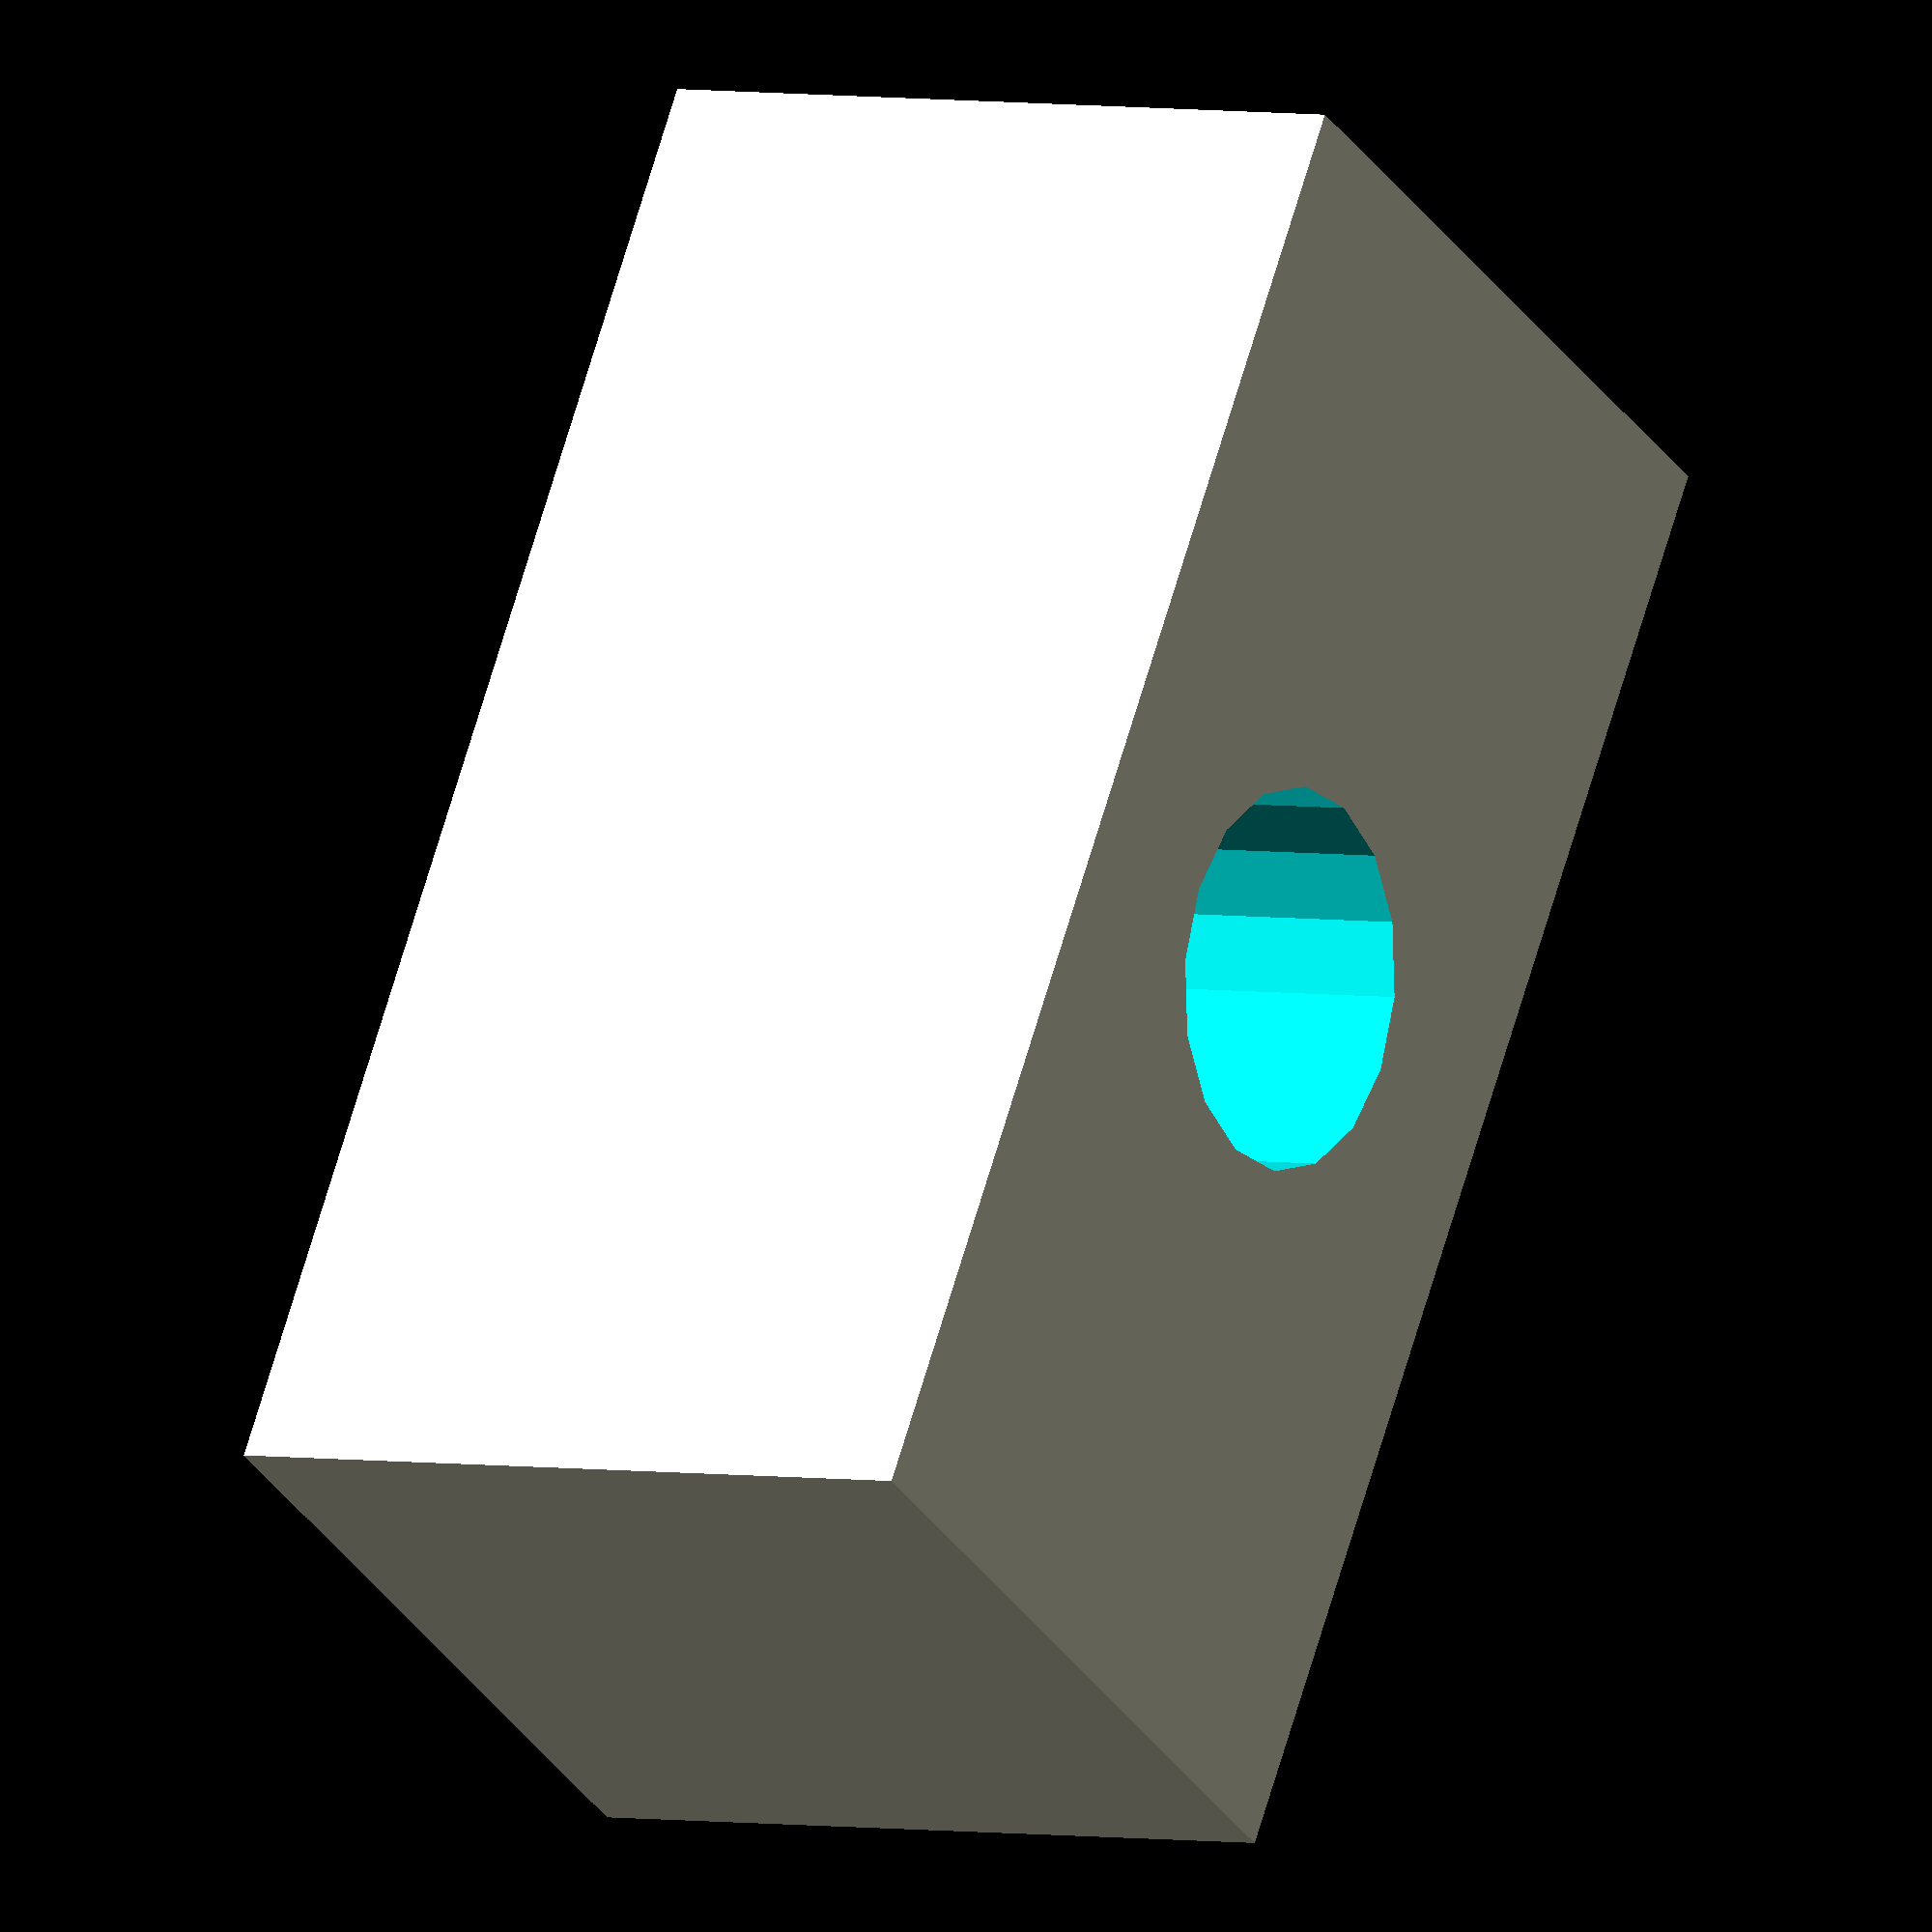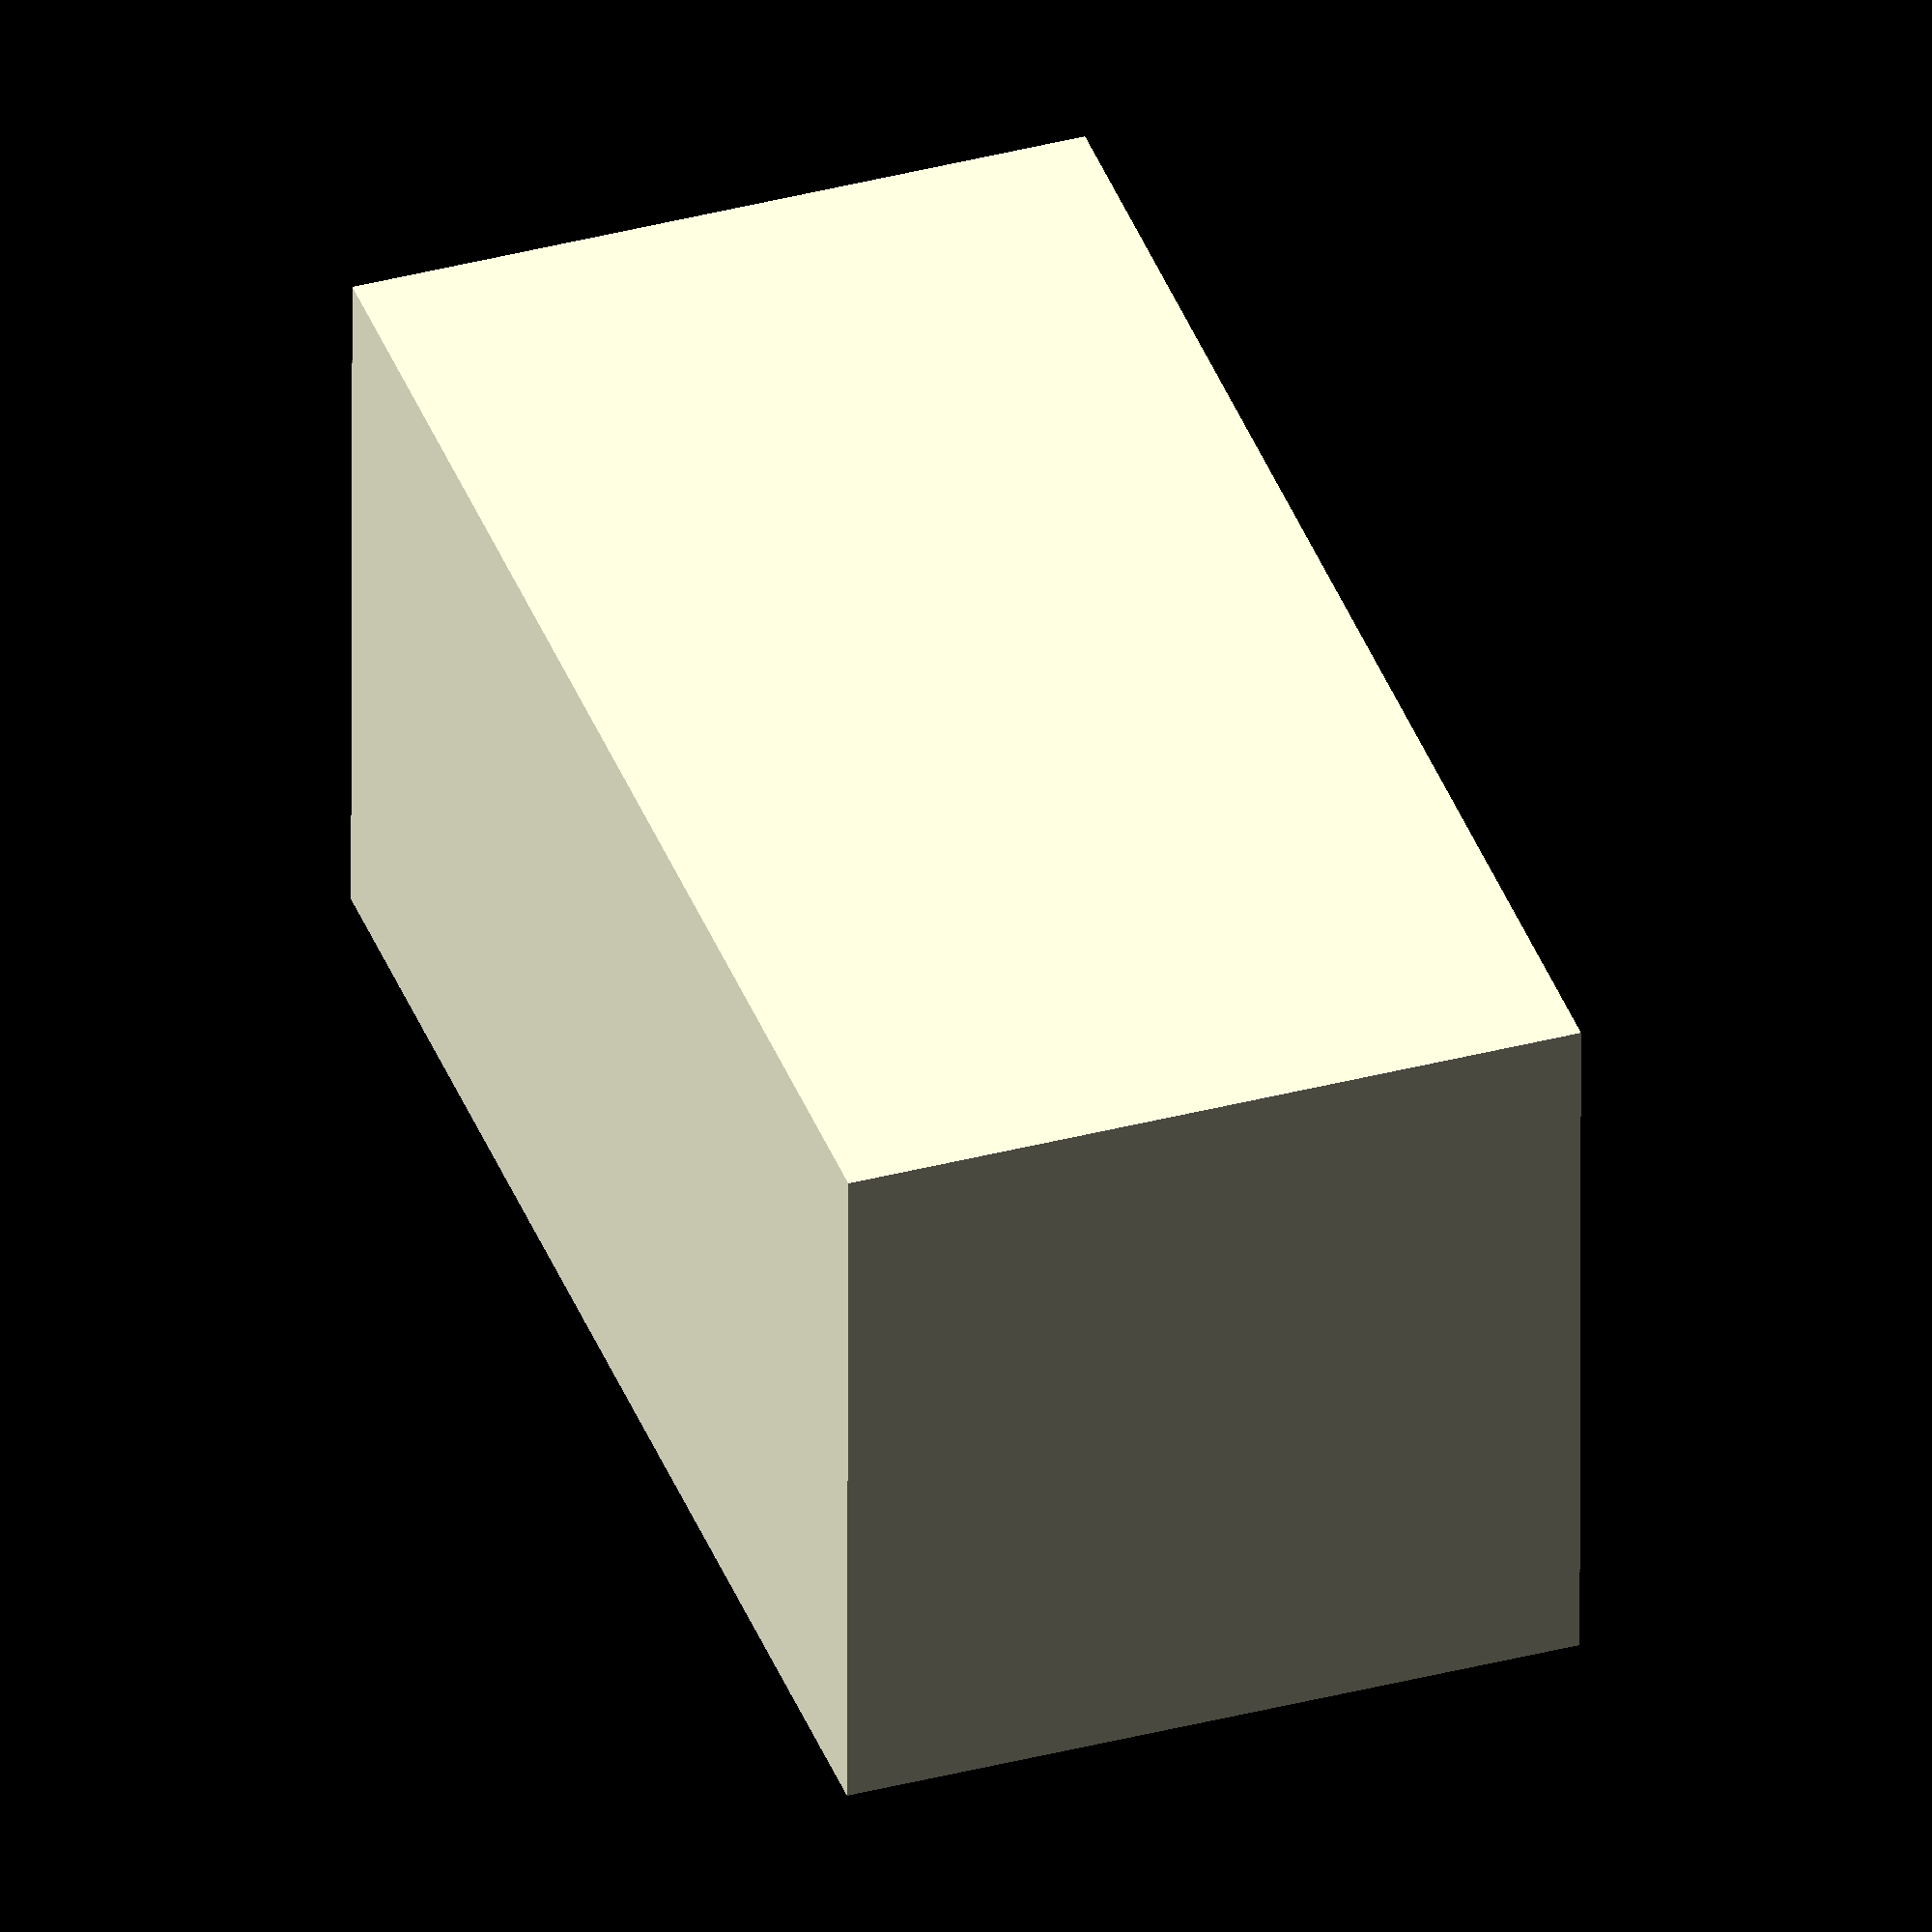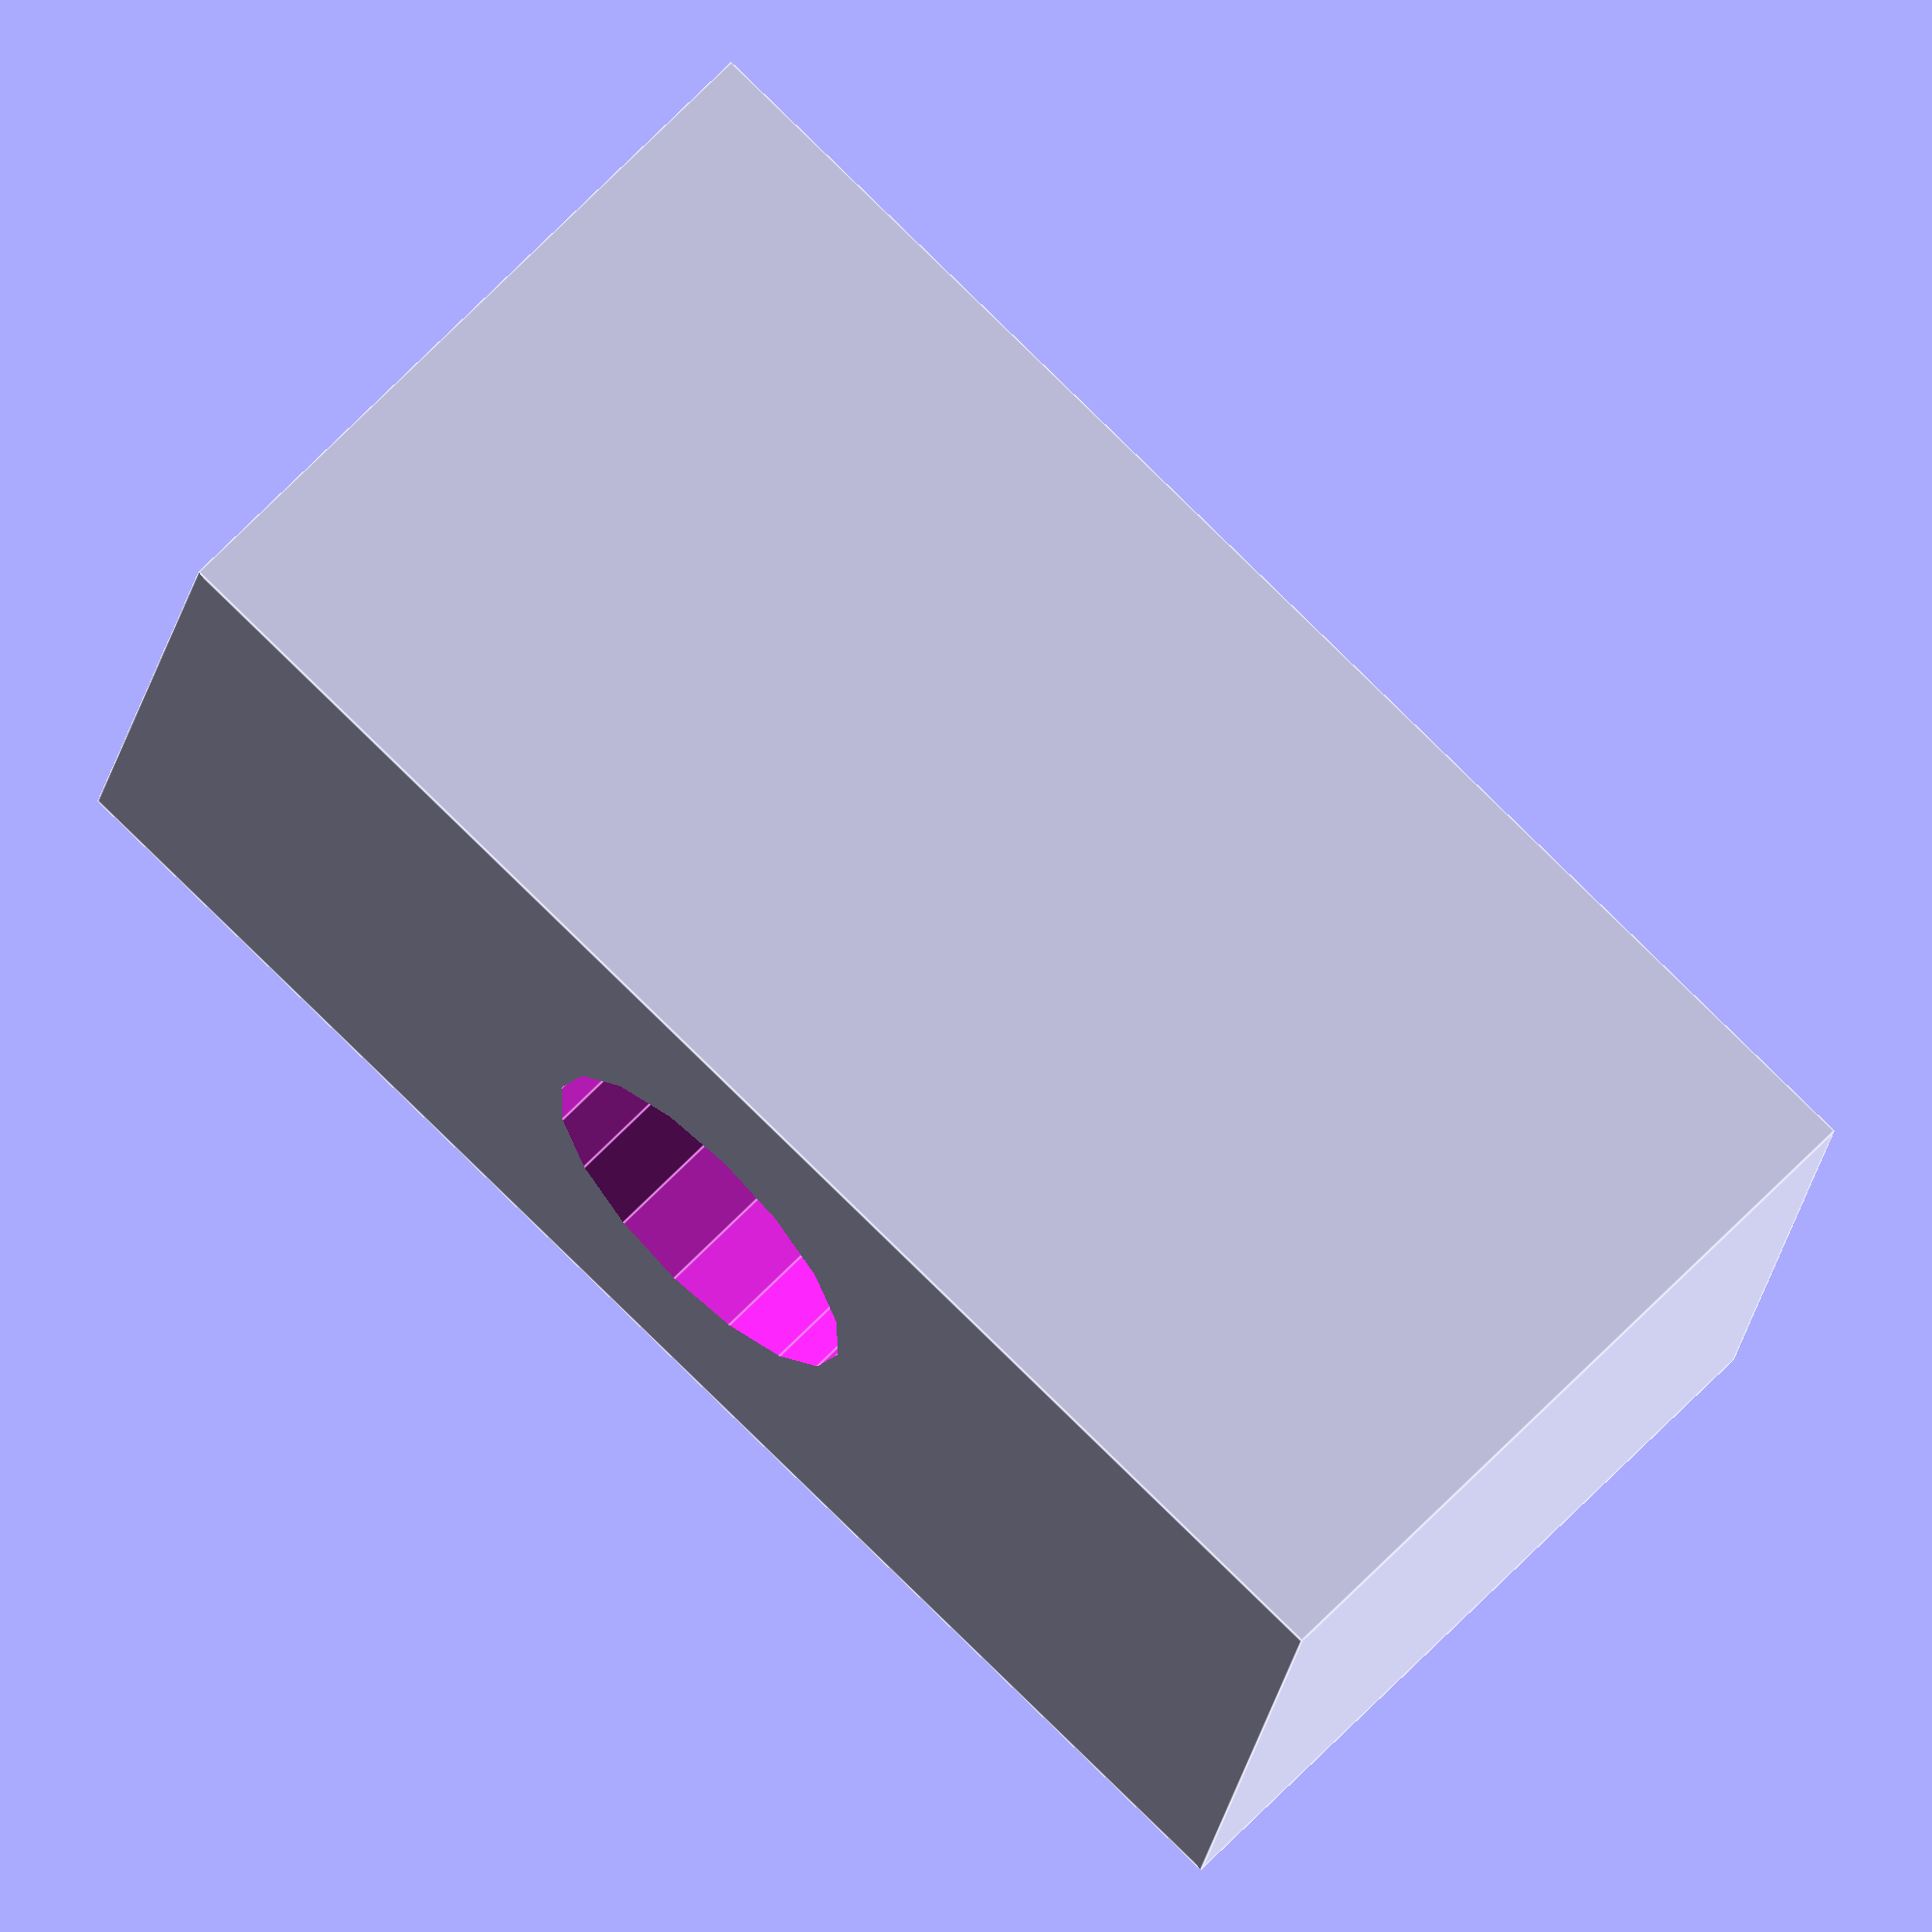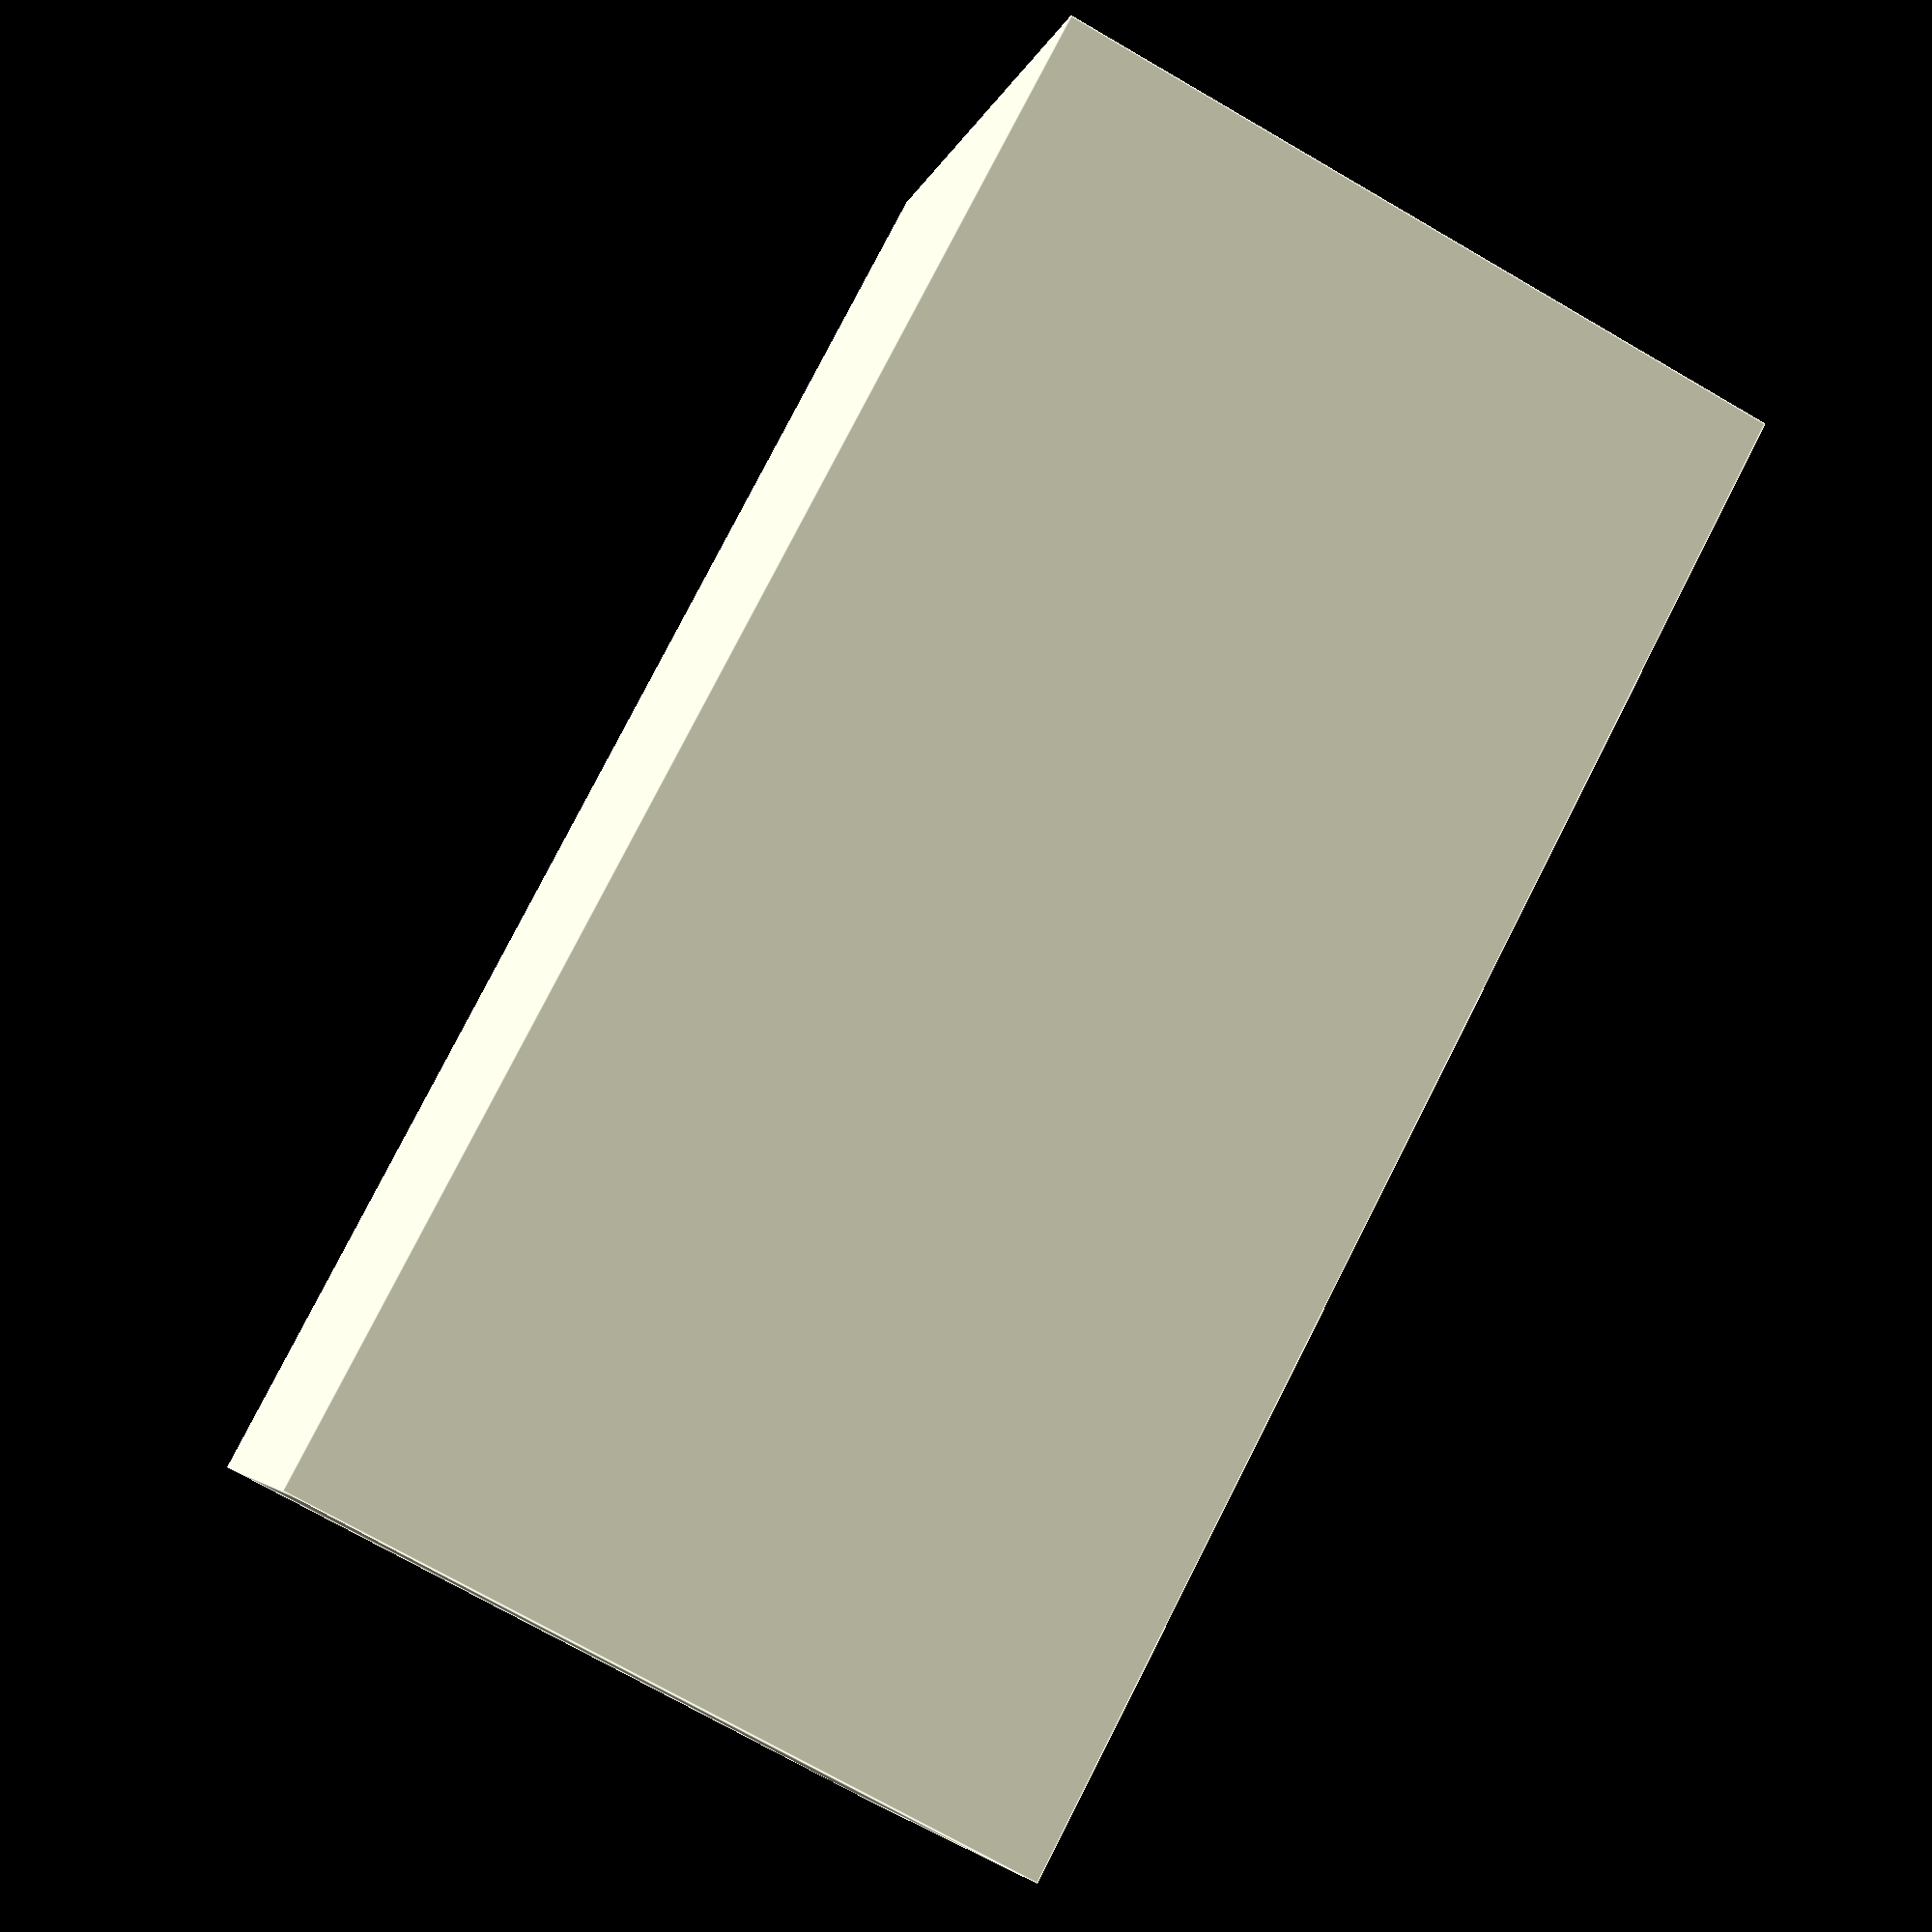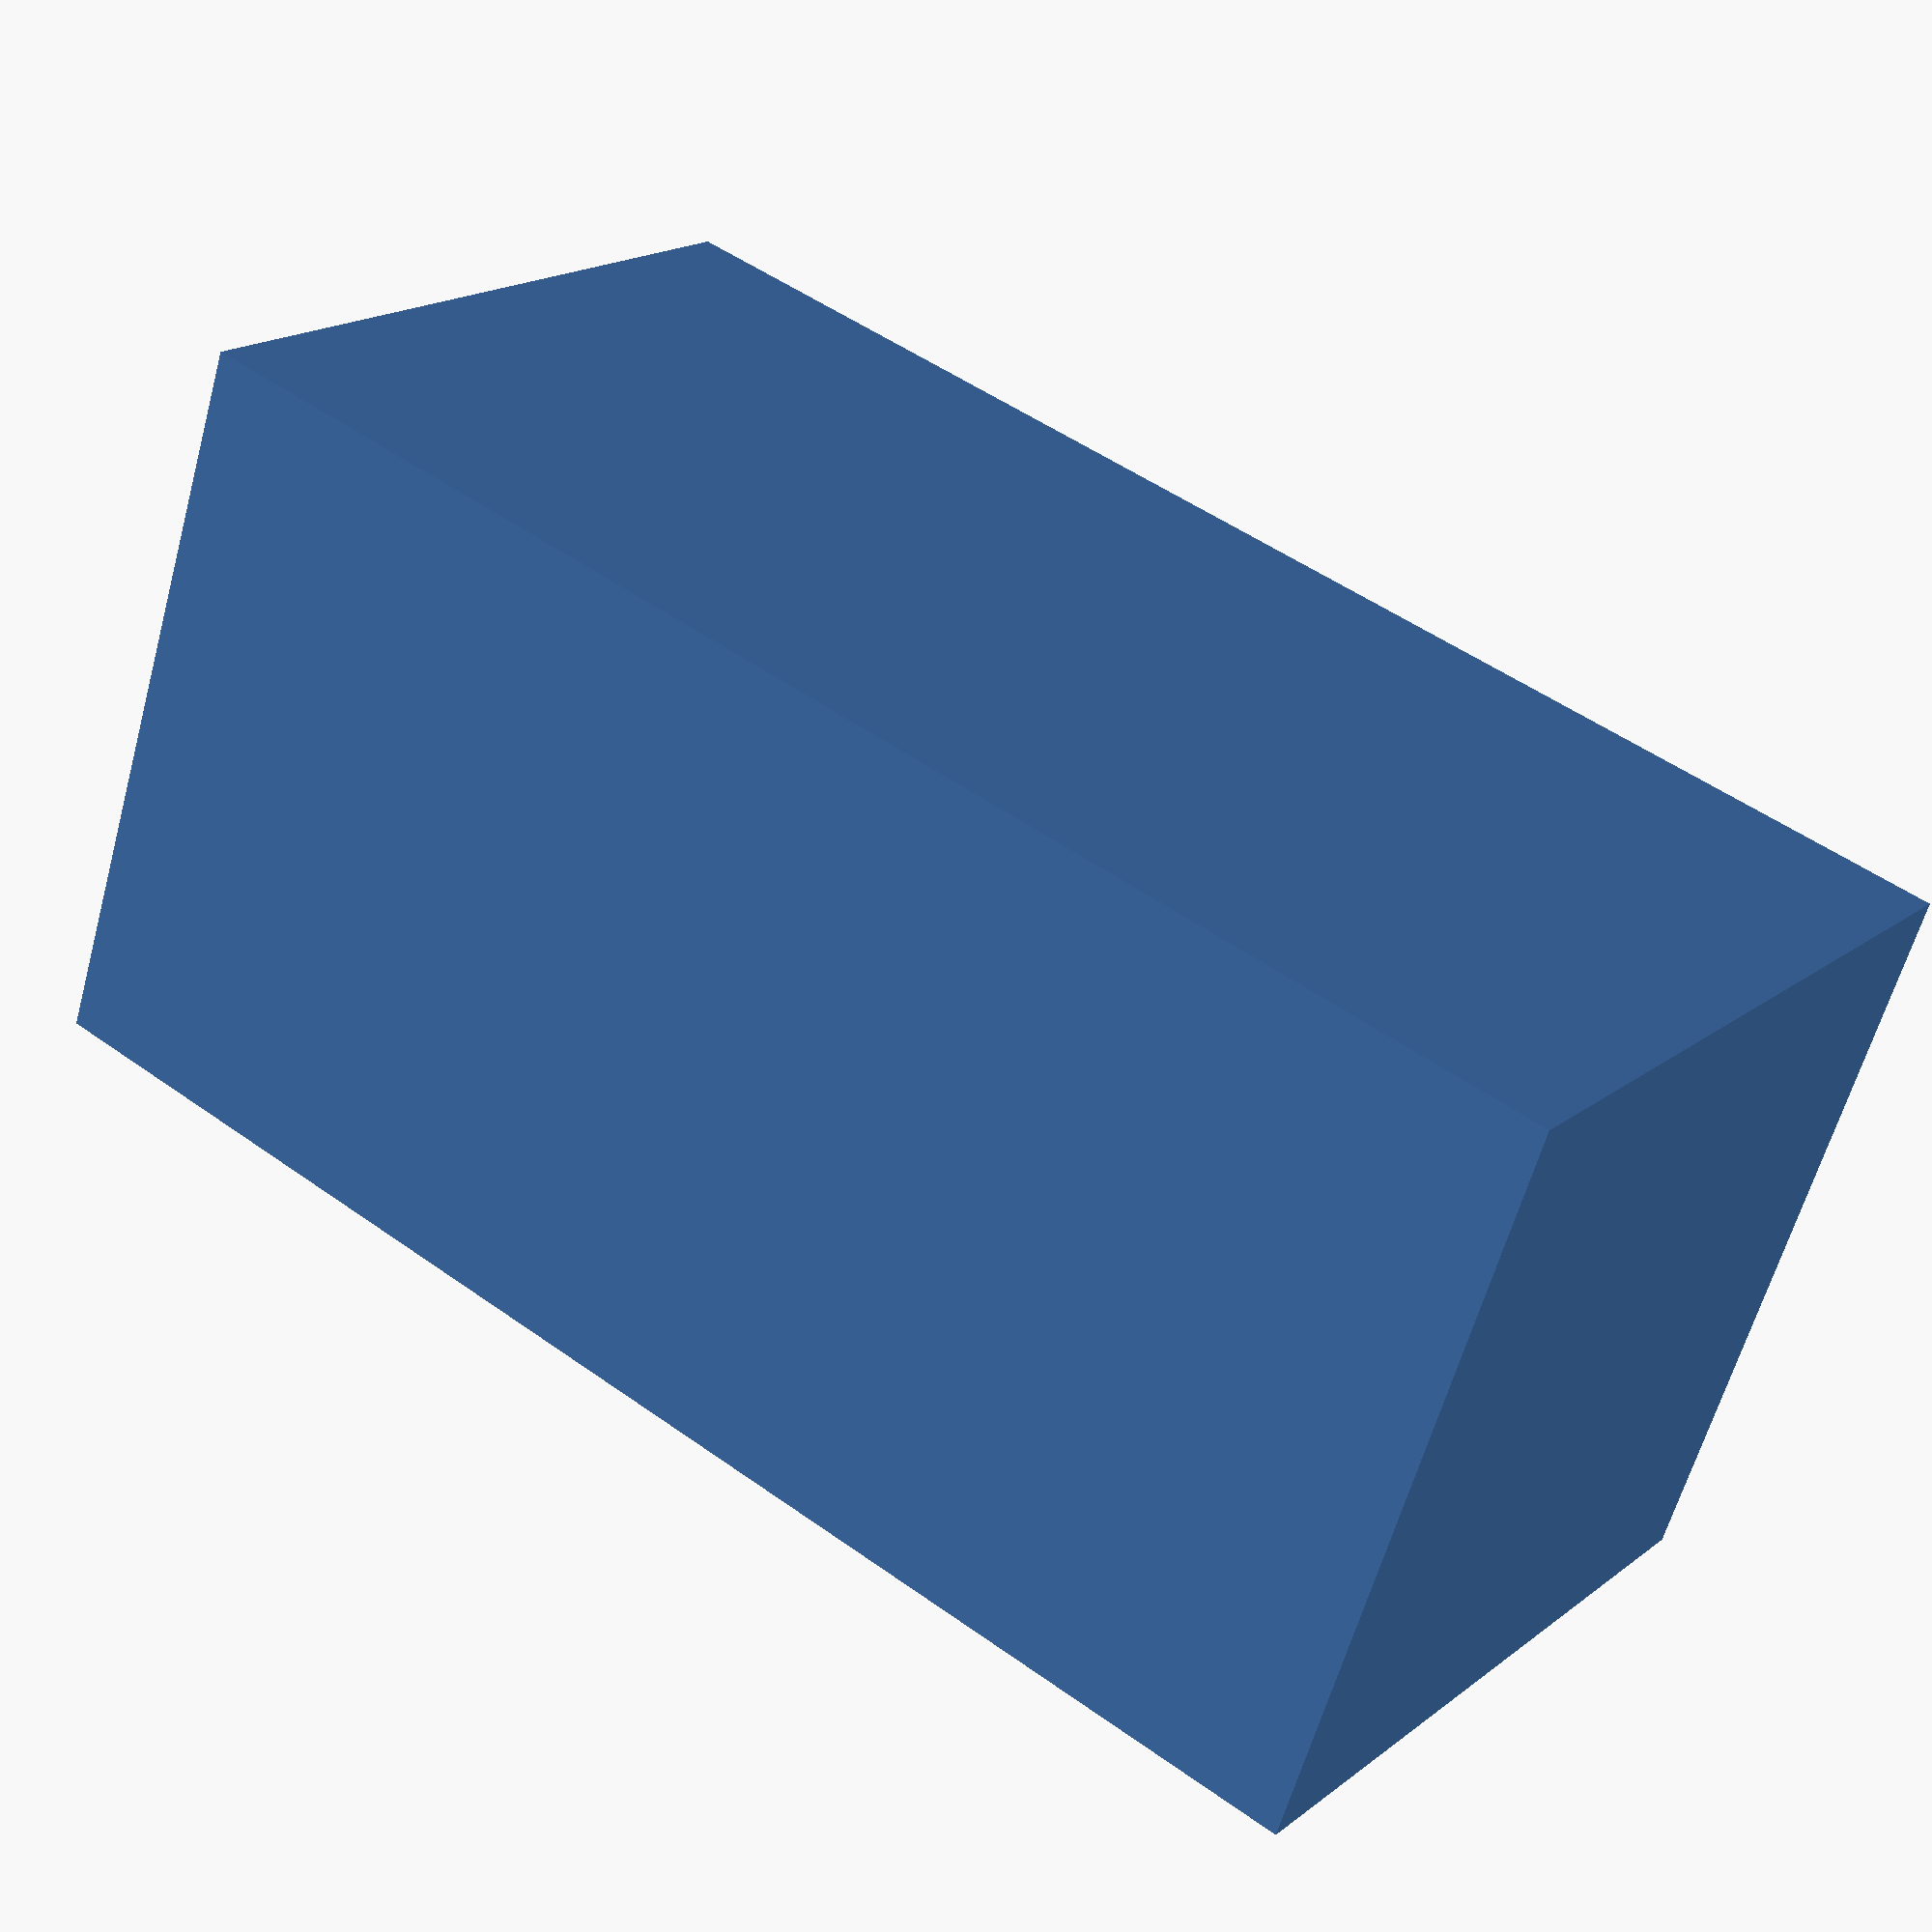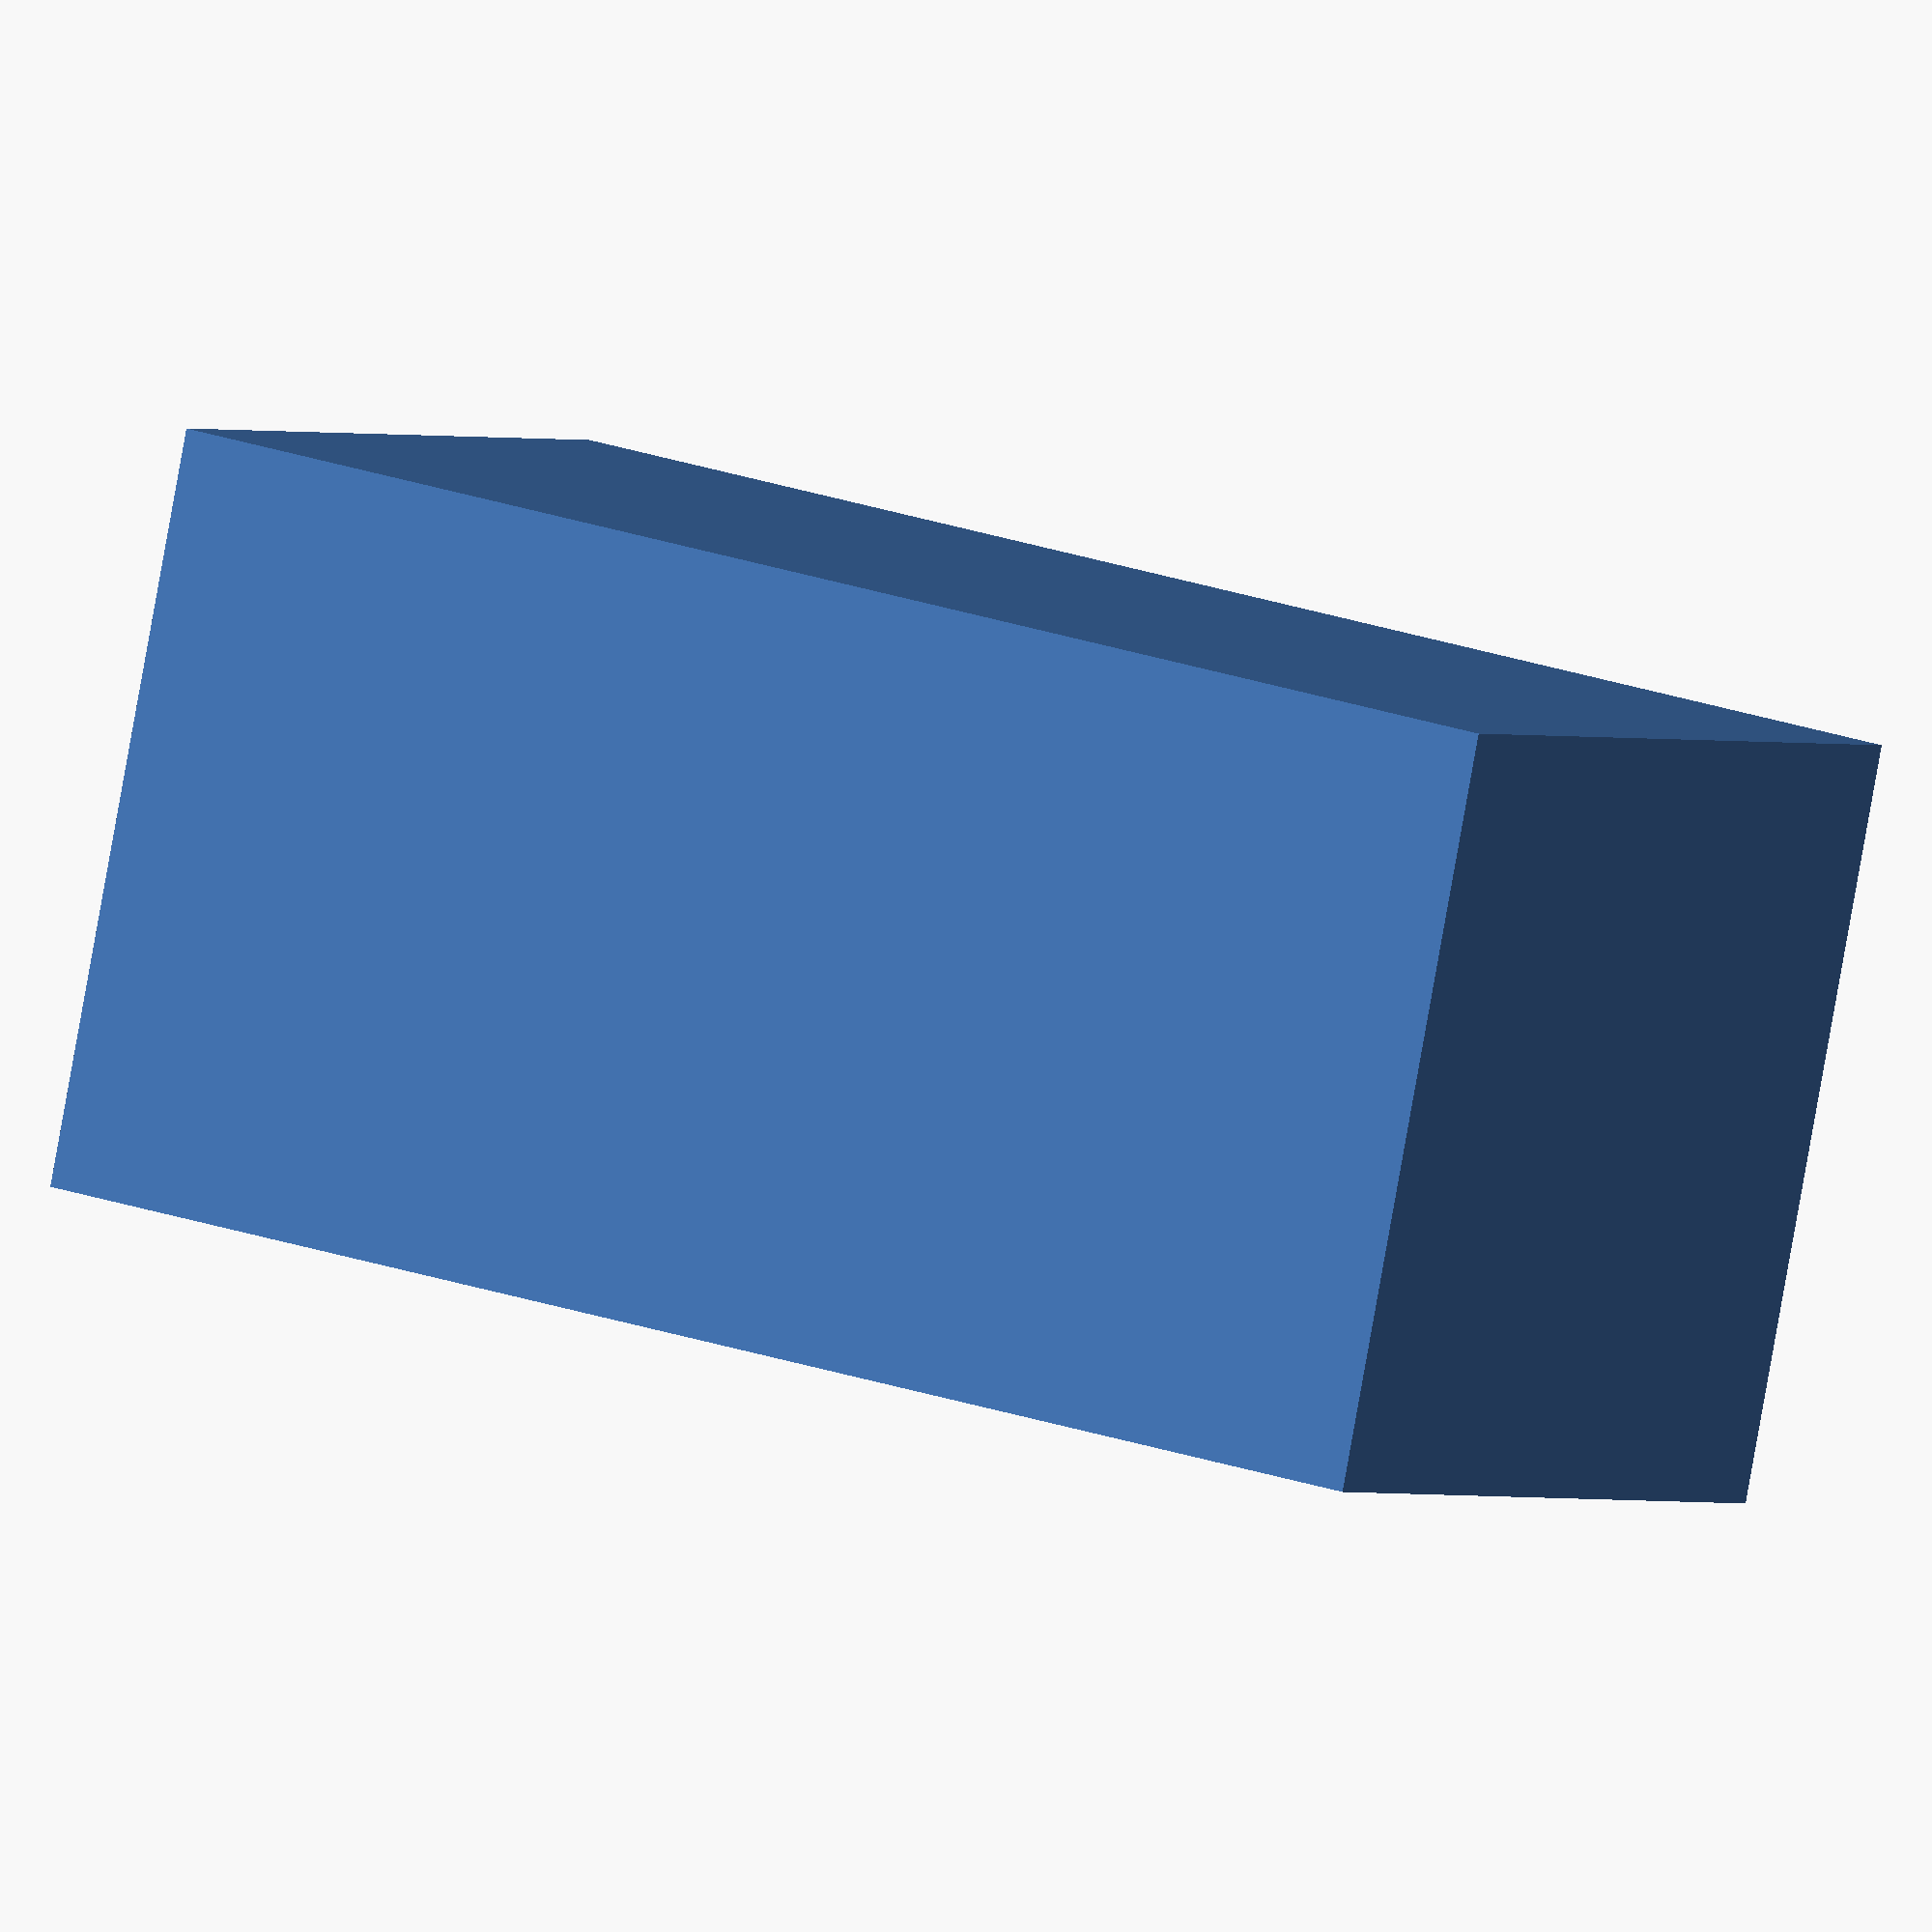
<openscad>

// Parameters for the central block
central_block_length = 40;  // Length of the rectangular prism
central_block_width = 20;   // Width of the rectangular prism
central_block_height = 20;  // Height of the rectangular prism
hole_diameter = 10;         // Diameter of the circular hole

// Function to create the central block
module central_block() {
    difference() {
        // Create the rectangular prism
        cube([central_block_length, central_block_width, central_block_height], center = true);
        
        // Create the circular hole
        rotate([90, 0, 0])  // Rotate the cylinder to align with the block
        translate([0, 0, -central_block_length / 2])  // Position the hole in the center
        cylinder(h = central_block_length + 2, d = hole_diameter, center = true);
    }
}

// Render the central block
central_block();


</openscad>
<views>
elev=32.0 azim=251.5 roll=208.0 proj=o view=wireframe
elev=142.6 azim=0.3 roll=108.7 proj=o view=wireframe
elev=17.4 azim=136.0 roll=172.5 proj=o view=edges
elev=184.3 azim=62.3 roll=12.2 proj=p view=edges
elev=162.0 azim=18.8 roll=145.5 proj=p view=solid
elev=181.0 azim=348.1 roll=328.6 proj=o view=solid
</views>
